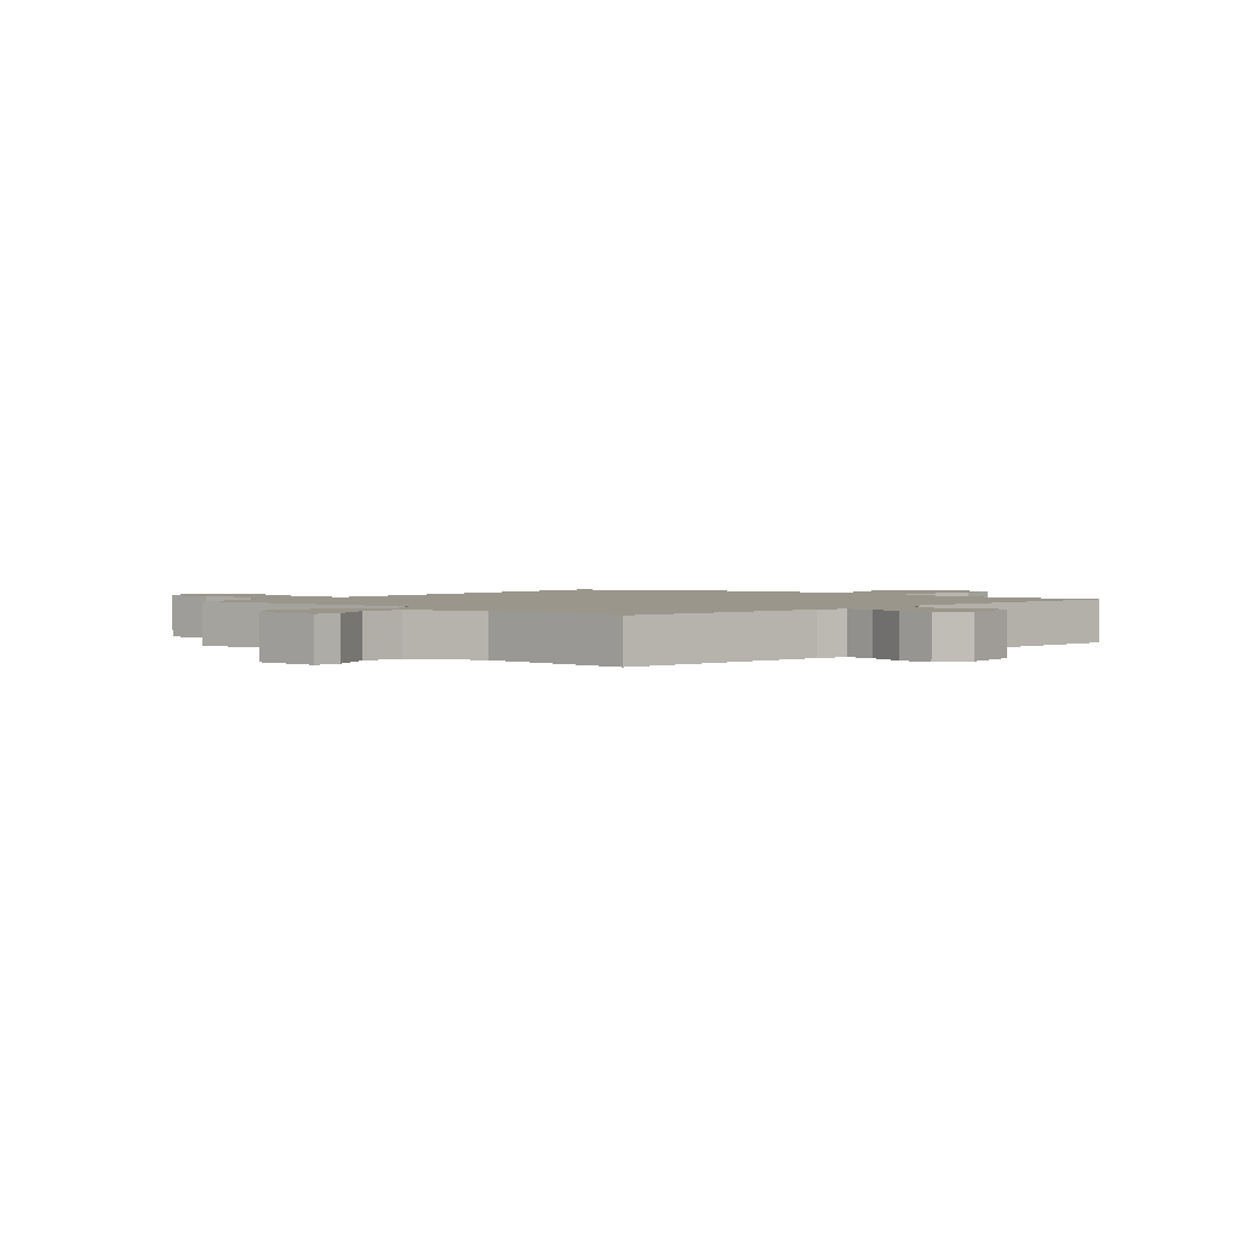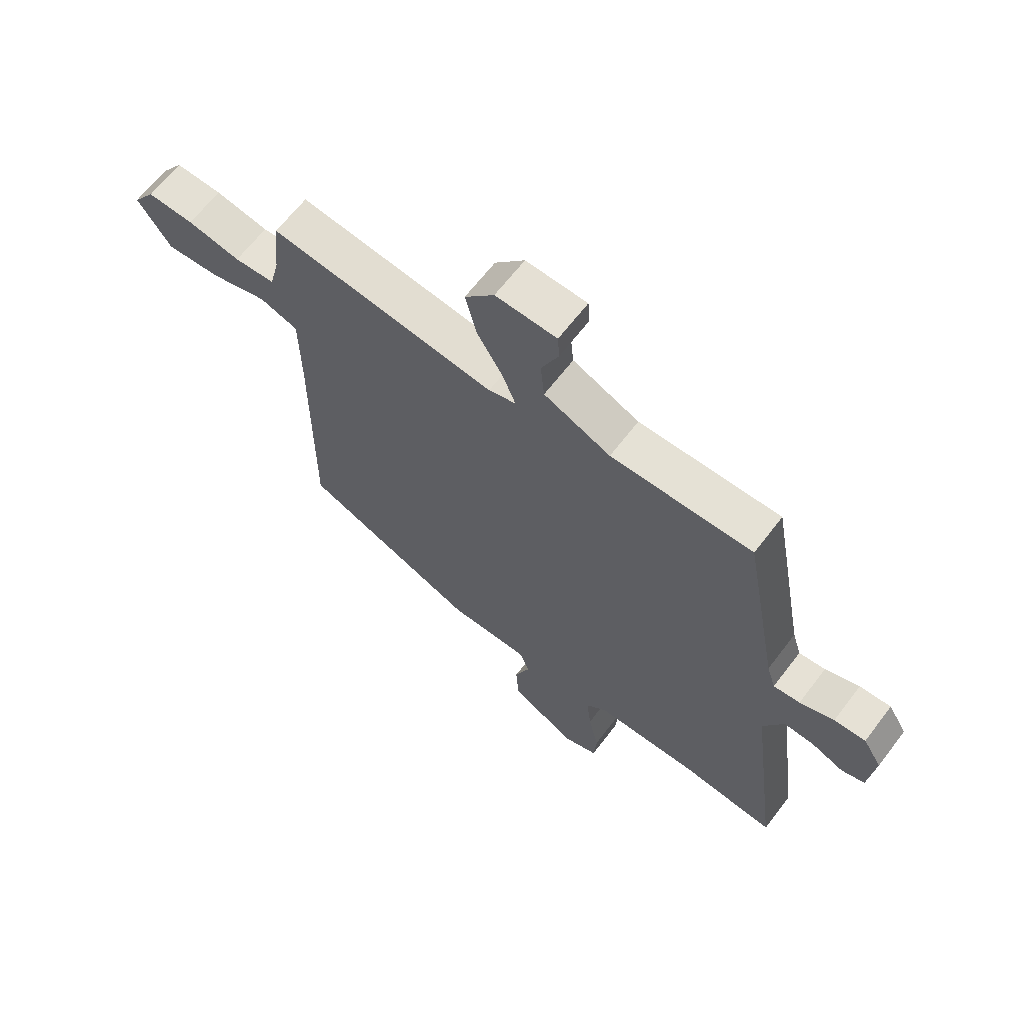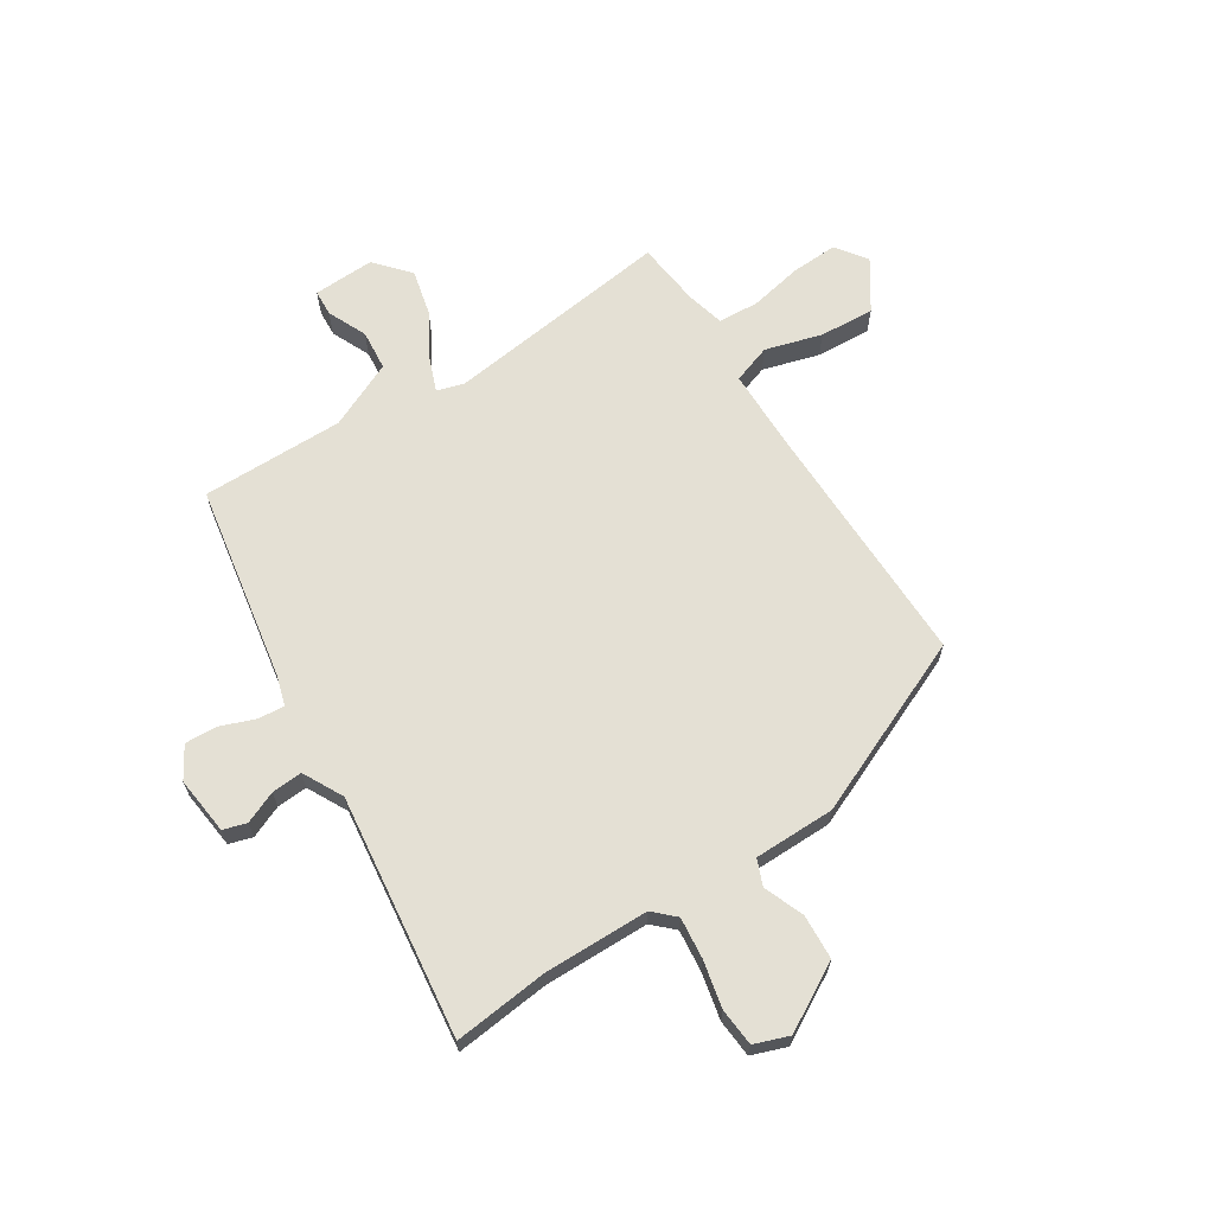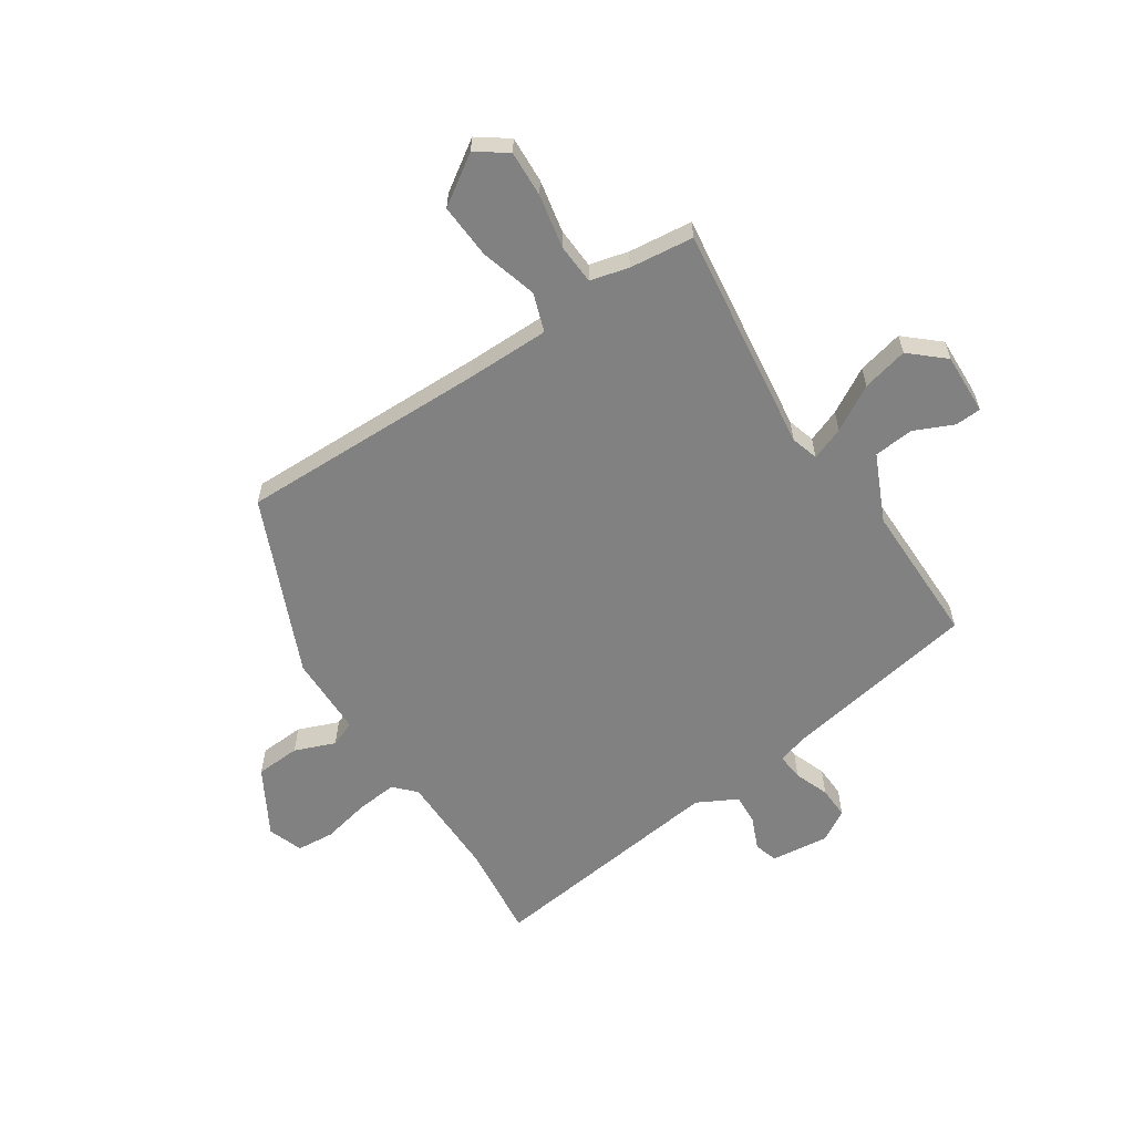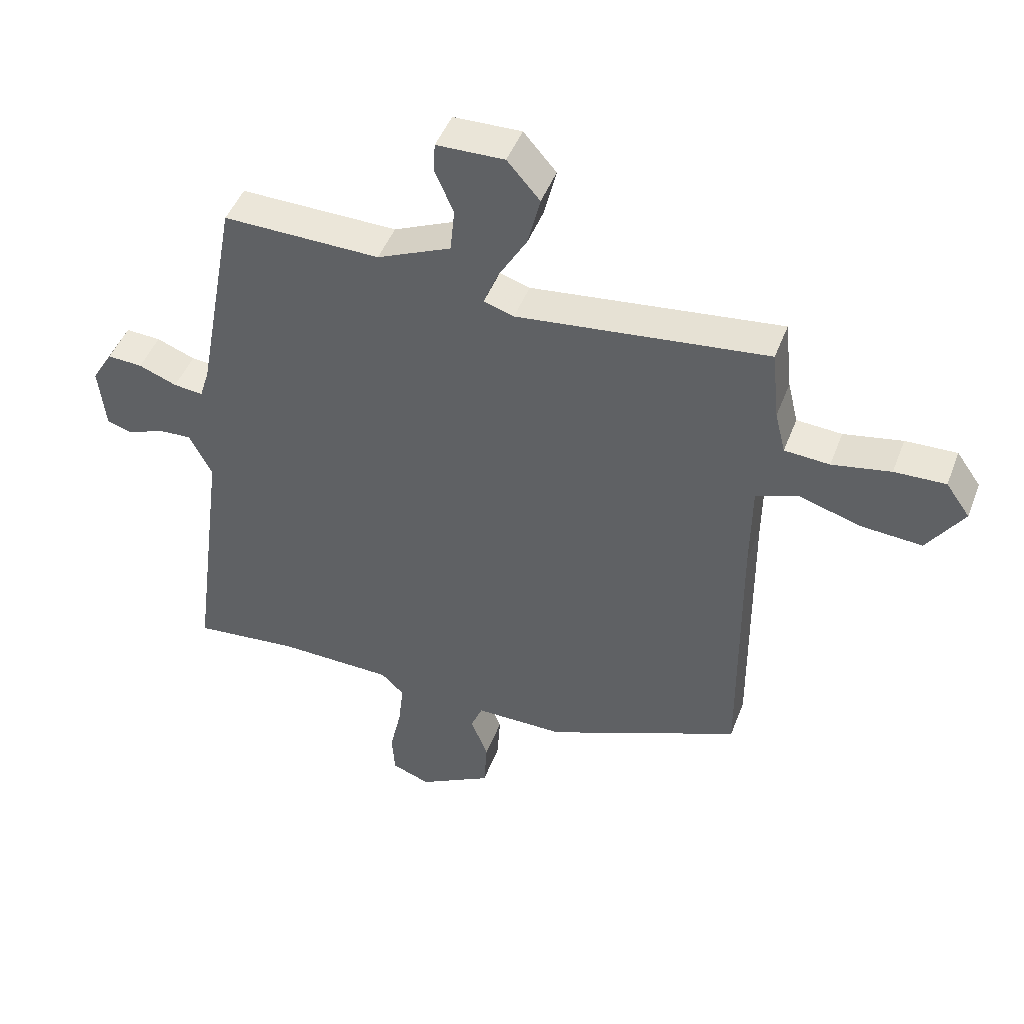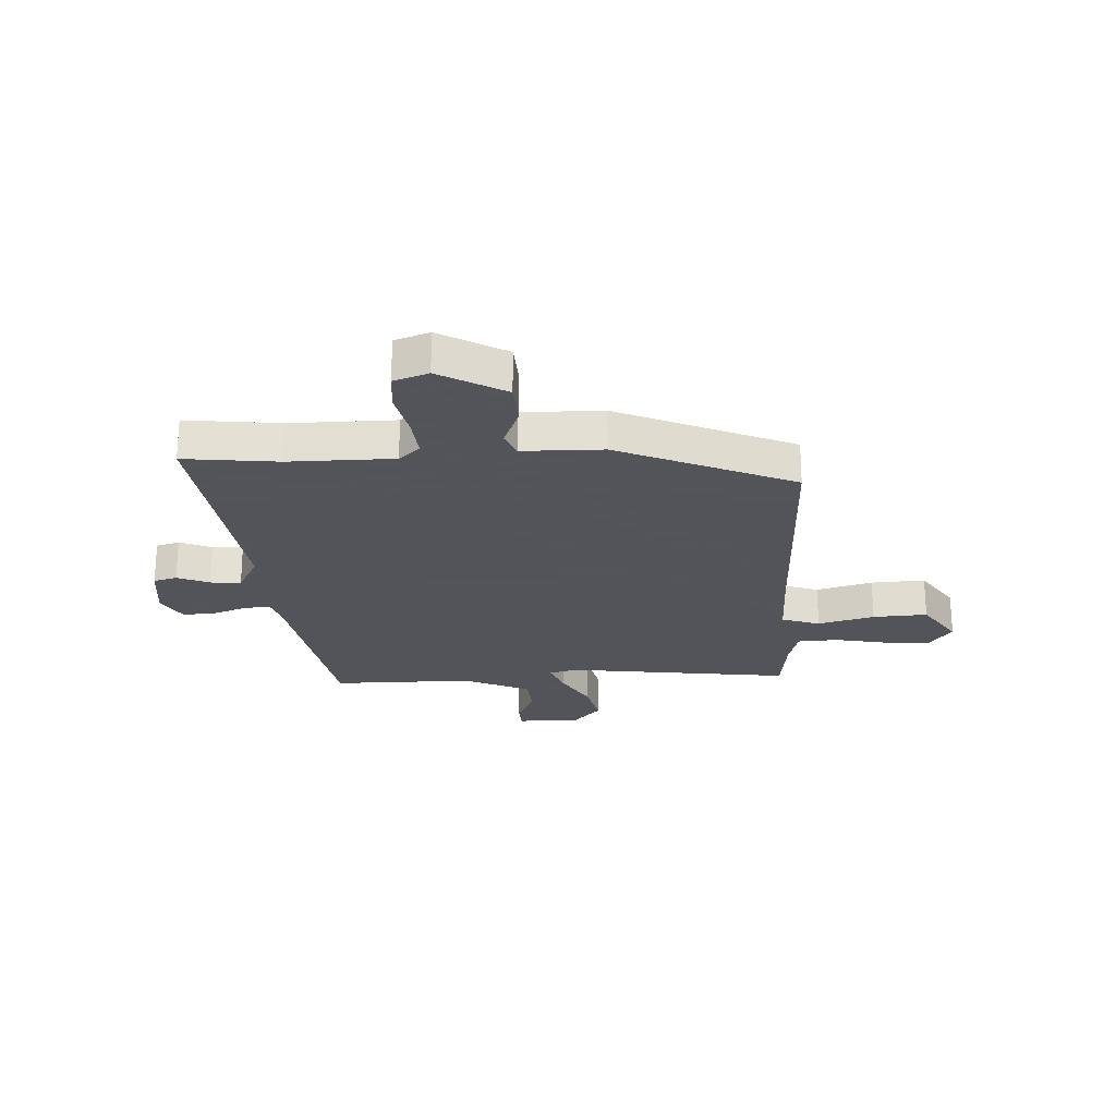
<metadata>
{"format":"obj","ext":"obj","renderer":"f3d","projection":"perspective","resolution":1024,"background":"white","views":[{"elev":2.3,"azim":40.8,"up":"+Y"},{"elev":65.2,"azim":37.4,"up":"+Z"},{"elev":66.0,"azim":147.0,"up":"+Y"},{"elev":-60.4,"azim":-57.1,"up":"+Y"},{"elev":46.5,"azim":-159.7,"up":"+Z"},{"elev":-23.9,"azim":-177.8,"up":"+Y"}]}
</metadata>
<code>
v -0.461 0.07 -0.378
v -0.458 0.07 0.066
v -0.46 0.07 0.215
v -0.529 0.07 0.238
v -0.63 0.07 0.208
v -0.728 0.07 0.201
v -0.787 0.07 0.288
v -0.748 0.07 0.343
v -0.665 0.07 0.34
v -0.57 0.07 0.322
v -0.497 0.07 0.327
v -0.48 0.07 0.396
v -0.468 0.07 0.511
v -0.061 0.07 0.463
v -0.012 0.07 0.478
v -0.035 0.07 0.537
v -0.082 0.07 0.617
v -0.102 0.07 0.699
v -0.049 0.07 0.76
v 0.061 0.07 0.757
v 0.064 0.07 0.71
v 0.033 0.07 0.64
v 0.04 0.07 0.568
v 0.16 0.07 0.515
v 0.415 0.07 0.519
v 0.48 0.07 0.167
v 0.496 0.07 0.115
v 0.544 0.07 0.12
v 0.606 0.07 0.144
v 0.663 0.07 0.147
v 0.697 0.07 0.091
v 0.686 0.07 -0.013
v 0.644 0.07 -0.026
v 0.586 0.07 -0.002
v 0.531 0.07 0.001
v 0.494 0.07 -0.071
v 0.551 0.07 -0.505
v 0.381 0.07 -0.488
v 0.193 0.07 -0.492
v 0.156 0.07 -0.528
v 0.164 0.07 -0.602
v 0.183 0.07 -0.686
v 0.178 0.07 -0.754
v 0.116 0.07 -0.777
v -0.003 0.07 -0.711
v -0.008 0.07 -0.631
v 0.02 0.07 -0.558
v 0.001 0.07 -0.512
v -0.144 0.07 -0.512
v -0.461 0 -0.378
v -0.458 0 0.066
v -0.46 0 0.215
v -0.529 0 0.238
v -0.63 0 0.208
v -0.728 0 0.201
v -0.787 0 0.288
v -0.748 0 0.343
v -0.665 0 0.34
v -0.57 0 0.322
v -0.497 0 0.327
v -0.48 0 0.396
v -0.468 0 0.511
v -0.061 0 0.463
v -0.012 0 0.478
v -0.035 0 0.537
v -0.082 0 0.617
v -0.102 0 0.699
v -0.049 0 0.76
v 0.061 0 0.757
v 0.064 0 0.71
v 0.033 0 0.64
v 0.04 0 0.568
v 0.16 0 0.515
v 0.415 0 0.519
v 0.48 0 0.167
v 0.496 0 0.115
v 0.544 0 0.12
v 0.606 0 0.144
v 0.663 0 0.147
v 0.697 0 0.091
v 0.686 0 -0.013
v 0.644 0 -0.026
v 0.586 0 -0.002
v 0.531 0 0.001
v 0.494 0 -0.071
v 0.551 0 -0.505
v 0.381 0 -0.488
v 0.193 0 -0.492
v 0.156 0 -0.528
v 0.164 0 -0.602
v 0.183 0 -0.686
v 0.178 0 -0.754
v 0.116 0 -0.777
v -0.003 0 -0.711
v -0.008 0 -0.631
v 0.02 0 -0.558
v 0.001 0 -0.512
v -0.144 0 -0.512
f 48 49 1 2
f 45 46 47
f 44 45 47
f 43 44 47
f 42 43 47
f 41 42 47
f 40 41 47 48
f 48 2 3
f 40 48 3
f 39 40 3
f 36 37 38
f 36 38 39 3
f 32 33 34
f 31 32 34
f 30 31 34
f 29 30 34
f 28 29 34
f 27 28 34 35
f 36 3 4
f 35 36 4
f 27 35 4
f 26 27 4
f 20 21 22
f 19 20 22
f 18 19 22
f 17 18 22
f 16 17 22
f 15 16 22 23
f 12 13 14
f 11 12 14
f 11 14 15
f 8 9 10
f 7 8 10
f 6 7 10
f 5 6 10
f 4 5 10
f 4 10 11
f 4 11 15
f 26 4 15
f 25 26 15
f 24 25 15
f 15 23 24
f 51 50 98 97
f 96 95 94
f 96 94 93
f 96 93 92
f 96 92 91
f 96 91 90
f 97 96 90 89
f 52 51 97
f 52 97 89
f 52 89 88
f 87 86 85
f 52 88 87 85
f 83 82 81
f 83 81 80
f 83 80 79
f 83 79 78
f 83 78 77
f 84 83 77 76
f 53 52 85
f 53 85 84
f 53 84 76
f 53 76 75
f 71 70 69
f 71 69 68
f 71 68 67
f 71 67 66
f 71 66 65
f 72 71 65 64
f 63 62 61
f 63 61 60
f 64 63 60
f 59 58 57
f 59 57 56
f 59 56 55
f 59 55 54
f 59 54 53
f 60 59 53
f 64 60 53
f 64 53 75
f 64 75 74
f 64 74 73
f 73 72 64
f 1 50 51 2
f 2 51 52 3
f 3 52 53 4
f 4 53 54 5
f 5 54 55 6
f 6 55 56 7
f 7 56 57 8
f 8 57 58 9
f 9 58 59 10
f 10 59 60 11
f 11 60 61 12
f 12 61 62 13
f 13 62 63 14
f 14 63 64 15
f 15 64 65 16
f 16 65 66 17
f 17 66 67 18
f 18 67 68 19
f 19 68 69 20
f 20 69 70 21
f 21 70 71 22
f 22 71 72 23
f 23 72 73 24
f 24 73 74 25
f 25 74 75 26
f 26 75 76 27
f 27 76 77 28
f 28 77 78 29
f 29 78 79 30
f 30 79 80 31
f 31 80 81 32
f 32 81 82 33
f 33 82 83 34
f 34 83 84 35
f 35 84 85 36
f 36 85 86 37
f 37 86 87 38
f 38 87 88 39
f 39 88 89 40
f 40 89 90 41
f 41 90 91 42
f 42 91 92 43
f 43 92 93 44
f 44 93 94 45
f 45 94 95 46
f 46 95 96 47
f 47 96 97 48
f 48 97 98 49
f 49 98 50 1

</code>
